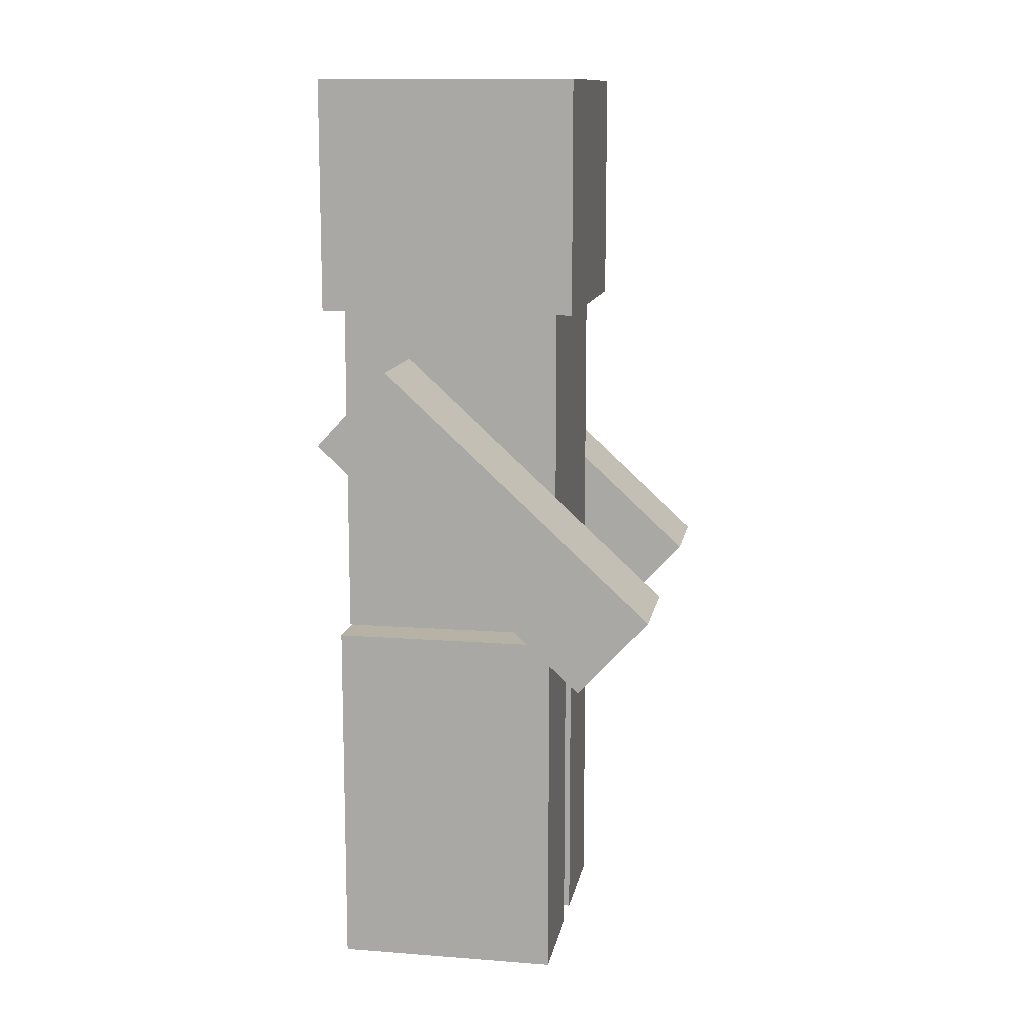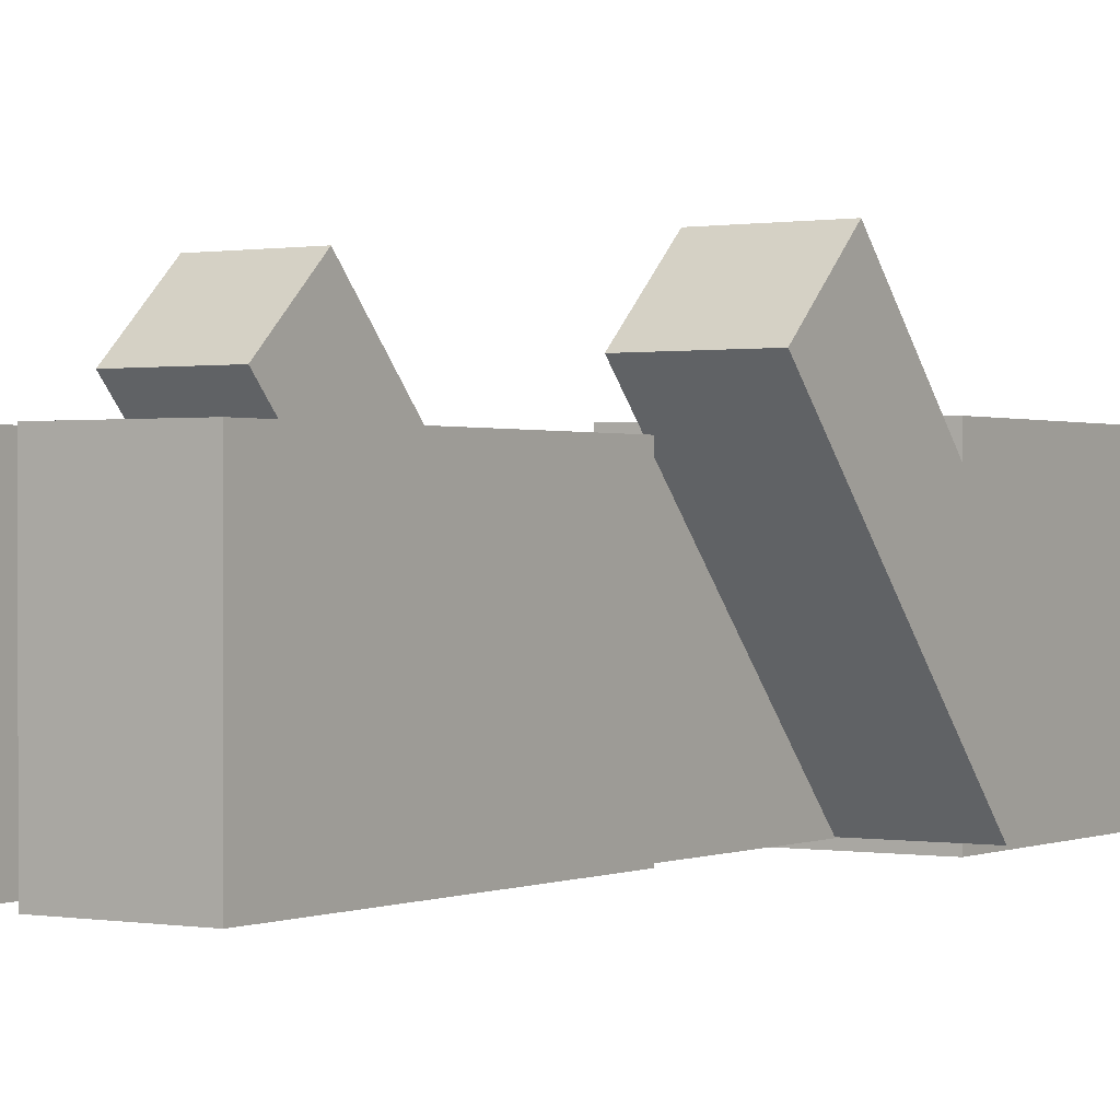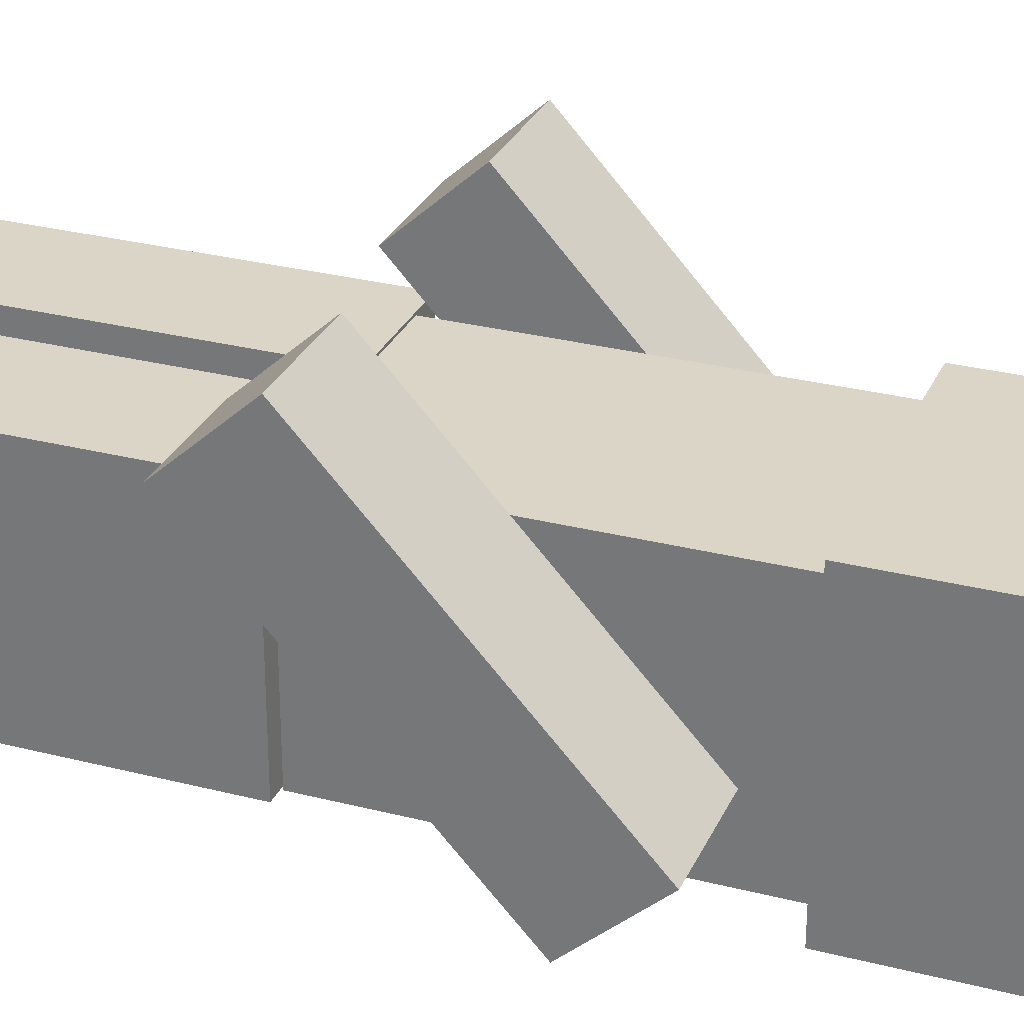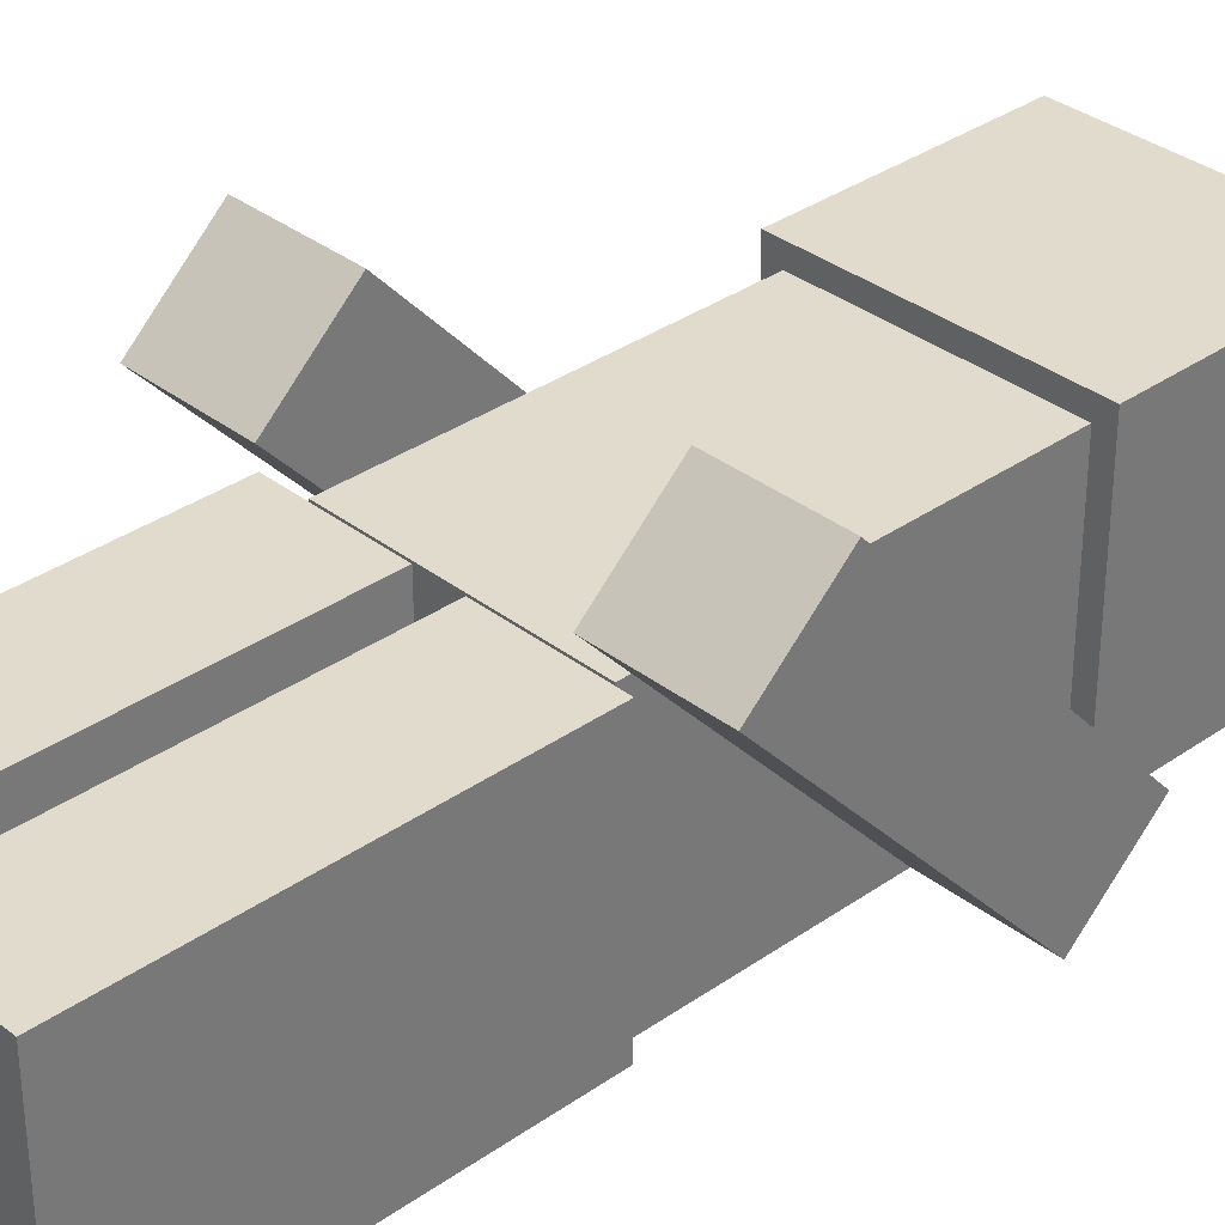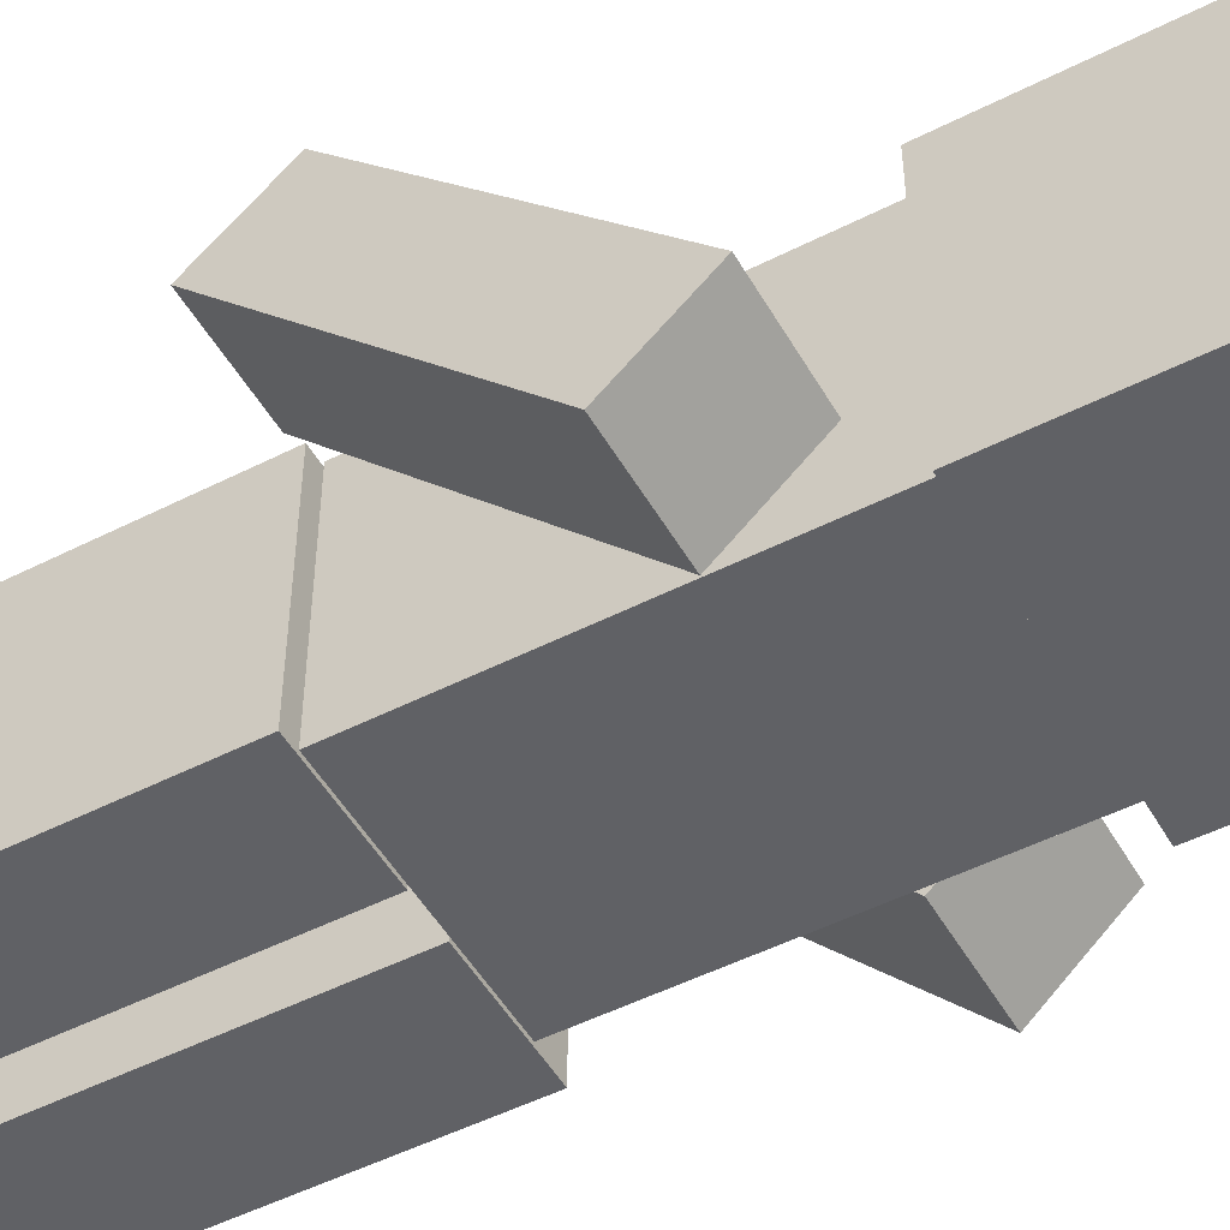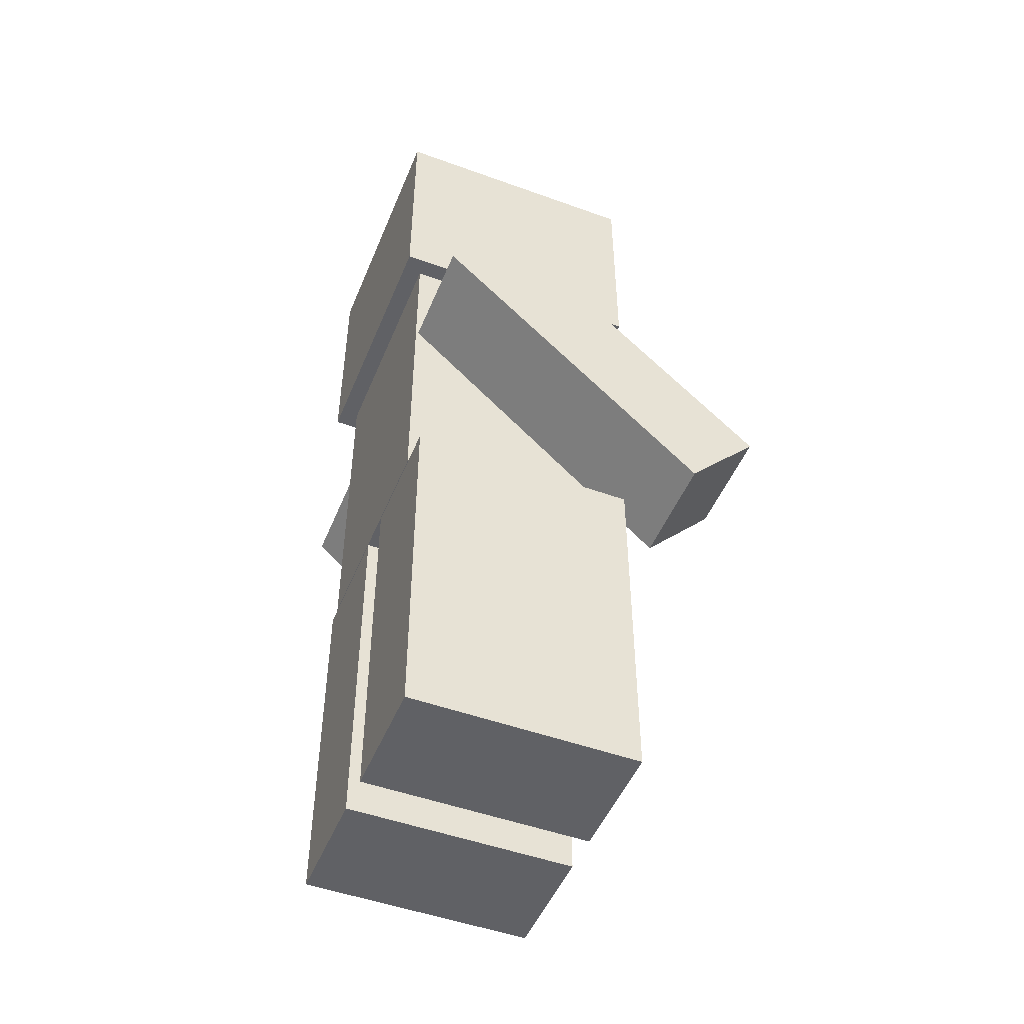
<metadata>
{"format":"obj","ext":"obj","renderer":"f3d","projection":"perspective","resolution":1024,"background":"white","views":[{"elev":12.2,"azim":-79.8,"up":"+Y"},{"elev":0.4,"azim":33.1,"up":"+Z"},{"elev":29.0,"azim":110.9,"up":"+Z"},{"elev":33.9,"azim":46.4,"up":"+Z"},{"elev":-50.4,"azim":119.1,"up":"+Z"},{"elev":-49.2,"azim":-111.9,"up":"+Y"}]}
</metadata>
<code>
g default
v 0.09556 0.552 -0.05749
v 0.09562 0.3307 0.183
v 0.1937 0.5521 -0.05749
v 0.1938 0.3307 0.183
v 0.1938 0.4833 -0.1208
v 0.1938 0.2619 0.1197
v 0.09558 0.4832 -0.1208
v 0.09564 0.2619 0.1197
g left_arm worker
f 1 2 4 3
f 3 4 6 5
f 5 6 8 7
f 7 8 2 1
f 2 8 6 4
f 7 1 3 5
g default
v -0.1085 0.2869 0.08193
v 0.09495 0.2869 0.08193
v -0.1085 0.605 0.08193
v 0.09495 0.605 0.08193
v -0.1085 0.605 -0.1215
v 0.09495 0.605 -0.1215
v -0.1085 0.2869 -0.1215
v 0.09495 0.2869 -0.1215
g worker body
f 9 10 12 11
f 11 12 14 13
f 13 14 16 15
f 15 16 10 9
f 10 16 14 12
f 15 9 11 13
g default
v -0.2121 0.552 -0.05749
v -0.2121 0.3307 0.183
v -0.114 0.5521 -0.05749
v -0.1139 0.3307 0.183
v -0.114 0.4833 -0.1208
v -0.1139 0.2619 0.1197
v -0.2121 0.4832 -0.1208
v -0.2121 0.2619 0.1197
g worker right_arm
f 17 18 20 19
f 19 20 22 21
f 21 22 24 23
f 23 24 18 17
f 18 24 22 20
f 23 17 19 21
g default
v -0.1422 -0.04124 0.08193
v -0.03473 -0.04124 0.08193
v -0.1422 0.2851 0.08193
v -0.03473 0.2851 0.08193
v -0.1422 0.2851 -0.1215
v -0.03473 0.2851 -0.1215
v -0.1422 -0.04124 -0.1215
v -0.03473 -0.04124 -0.1215
g worker right_leg
f 25 26 28 27
f 27 28 30 29
f 29 30 32 31
f 31 32 26 25
f 26 32 30 28
f 31 25 27 29
g default
v 0.00114 -0.04124 0.08193
v 0.1086 -0.04124 0.08193
v 0.00114 0.2851 0.08193
v 0.1086 0.2851 0.08193
v 0.00114 0.2851 -0.1215
v 0.1086 0.2851 -0.1215
v 0.00114 -0.04124 -0.1215
v 0.1086 -0.04124 -0.1215
g worker left_leg
f 33 34 36 35
f 35 36 38 37
f 37 38 40 39
f 39 40 34 33
f 34 40 38 36
f 39 33 35 37
g default
v -0.1243 0.597 0.09907
v 0.1107 0.597 0.09907
v -0.1243 0.8101 0.09907
v 0.1107 0.8101 0.09907
v -0.1243 0.8101 -0.1387
v 0.1107 0.8101 -0.1387
v -0.1243 0.597 -0.1387
v 0.1107 0.597 -0.1387
g worker head
f 41 42 44 43
f 43 44 46 45
f 45 46 48 47
f 47 48 42 41
f 42 48 46 44
f 47 41 43 45

</code>
